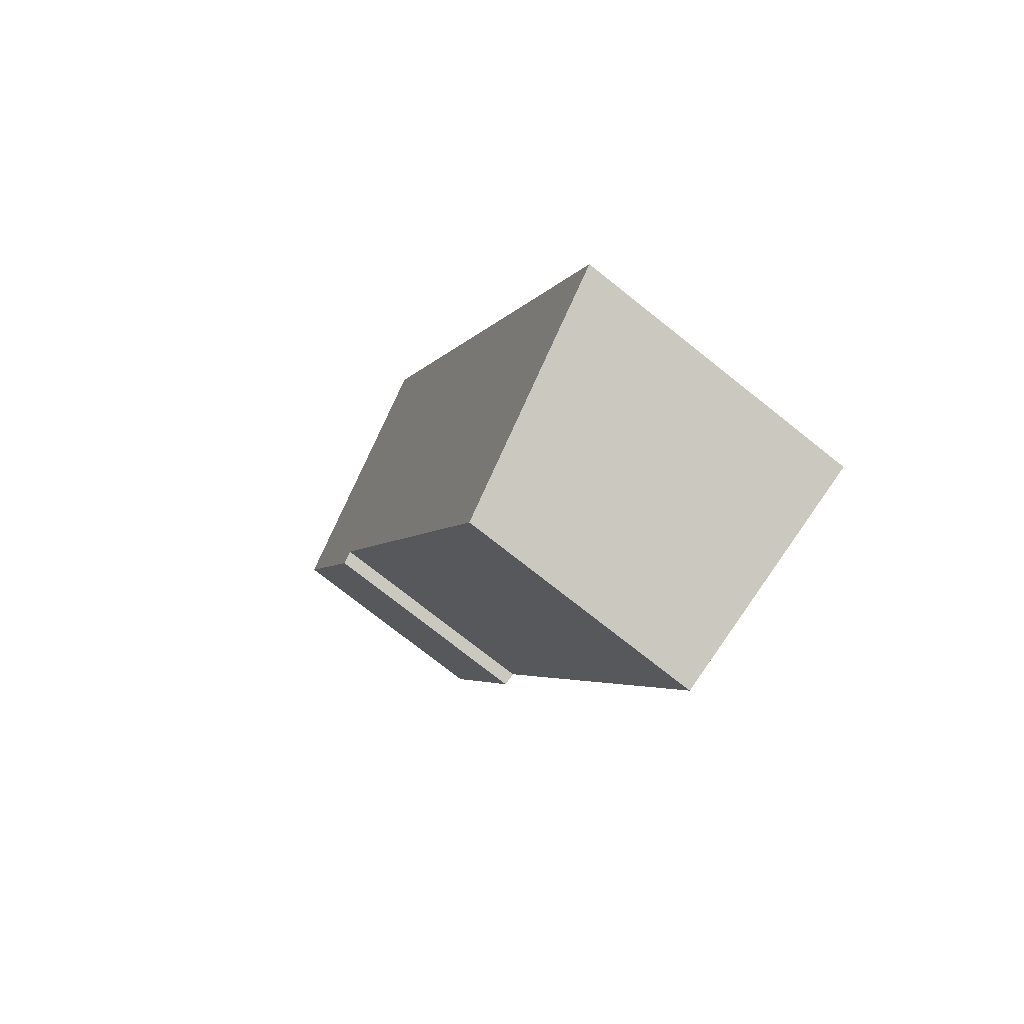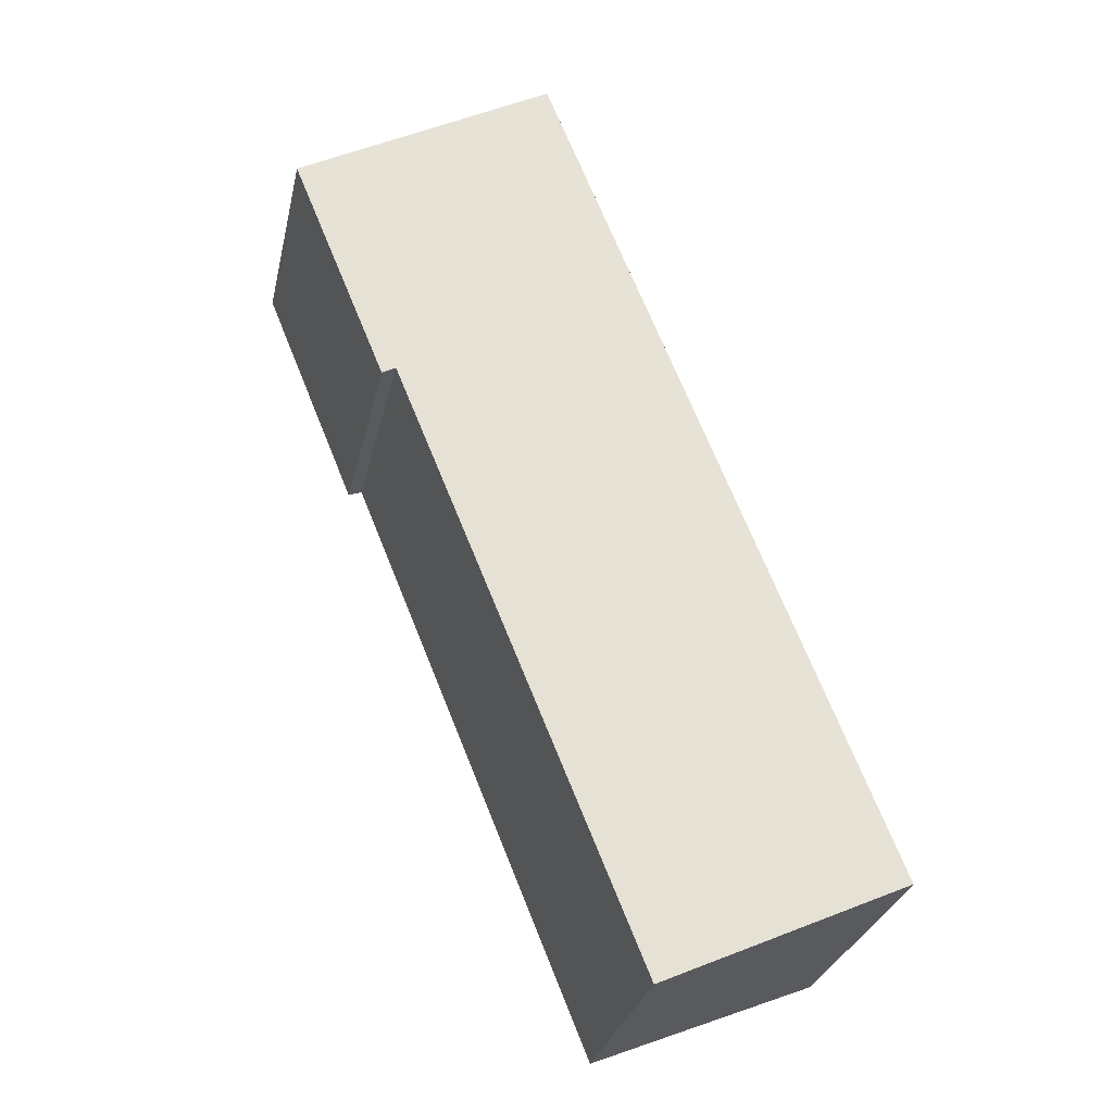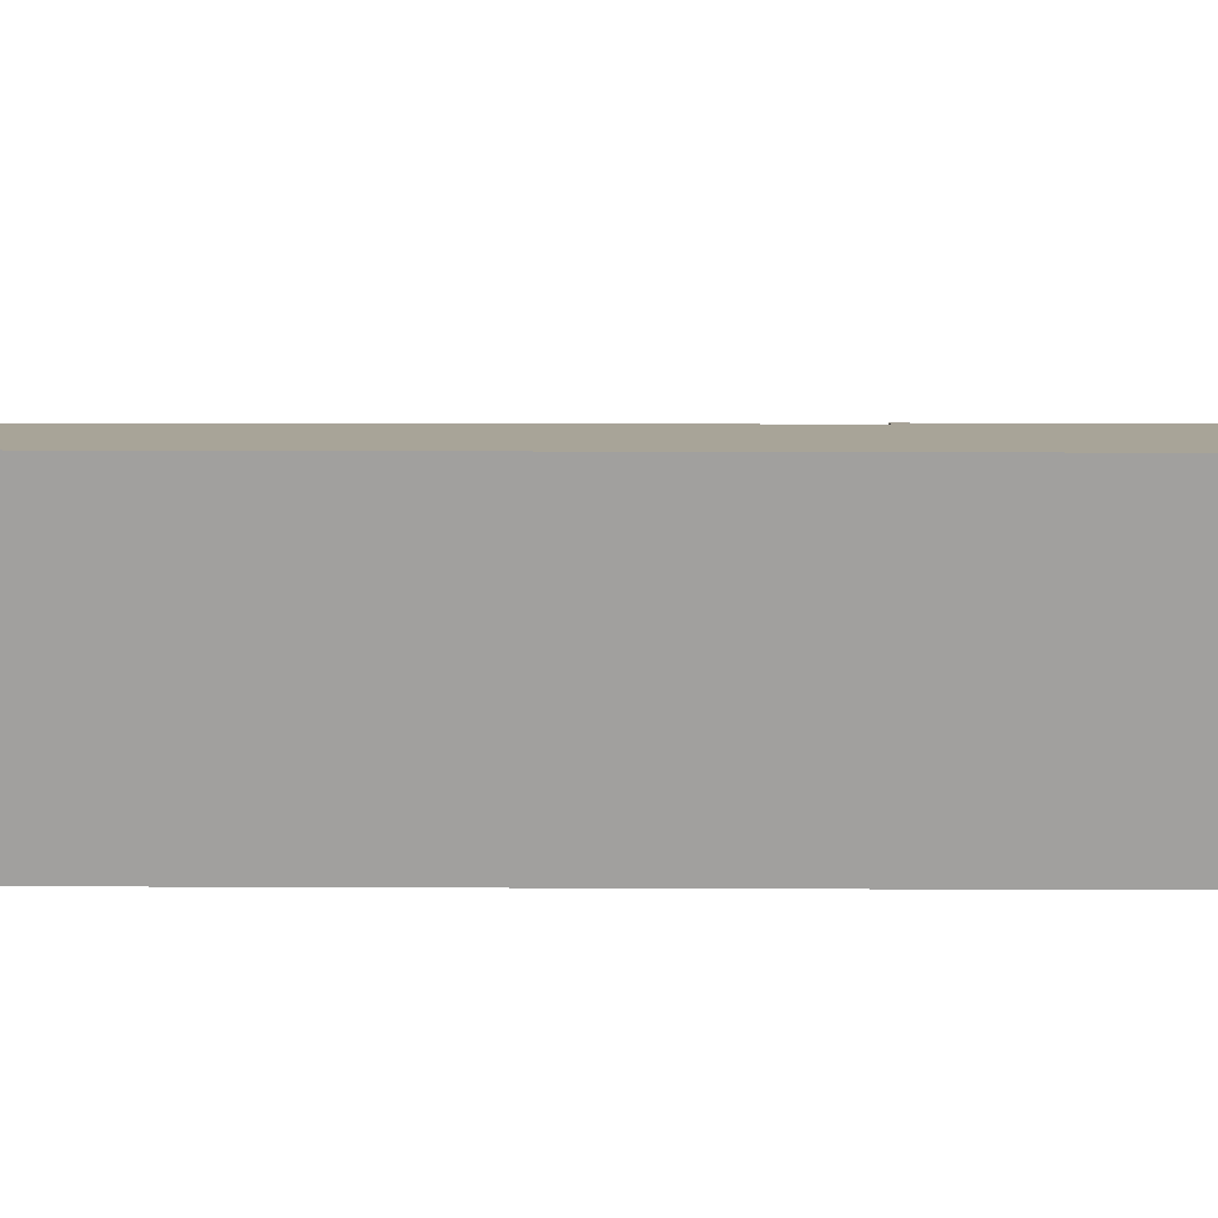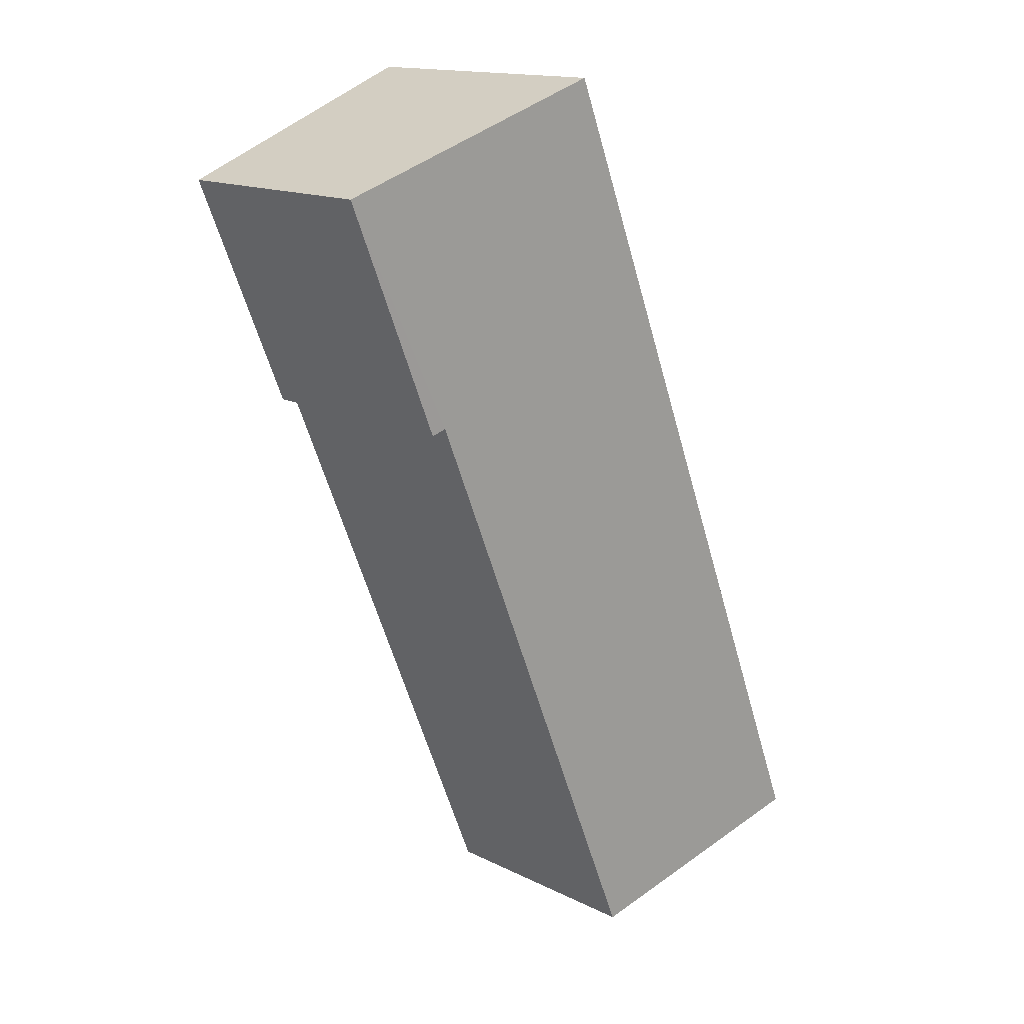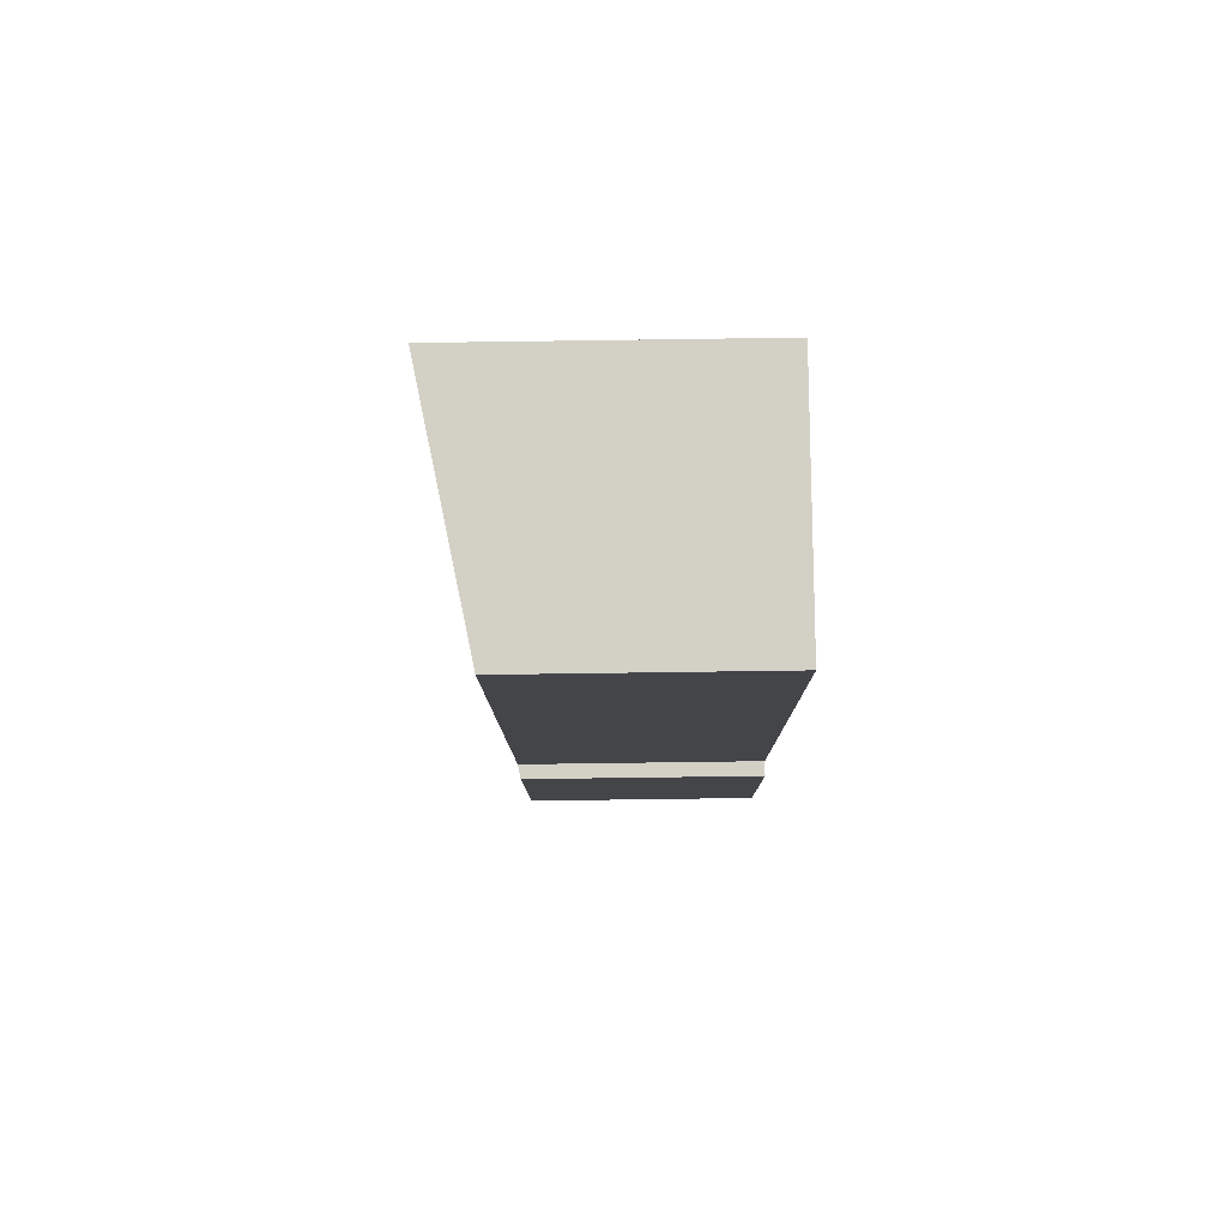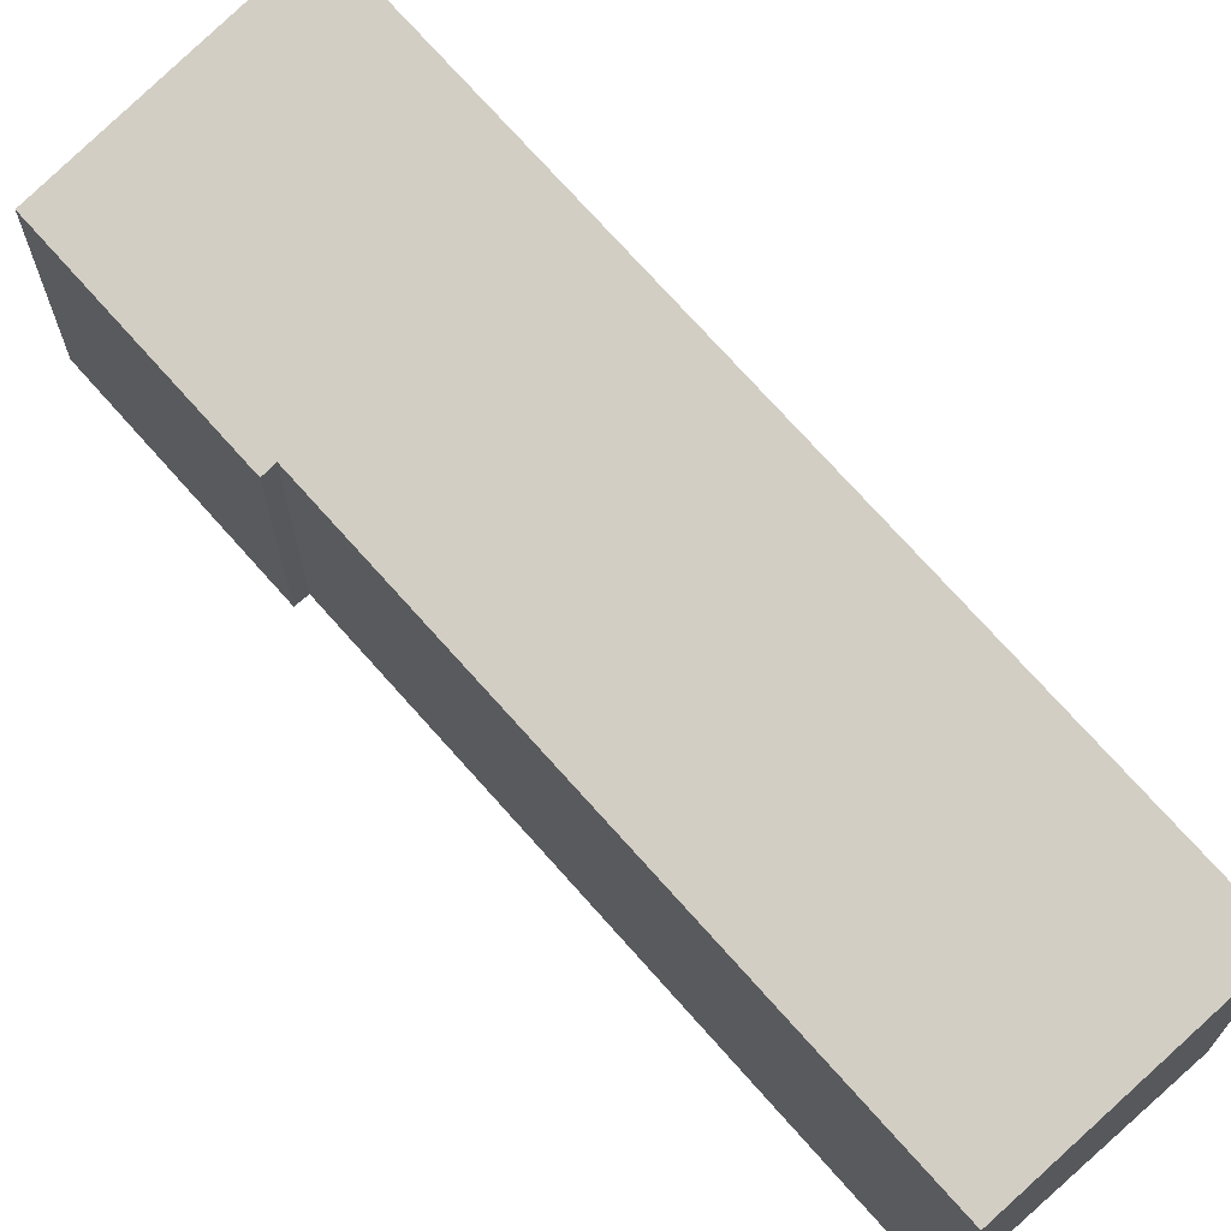
<metadata>
{"format":"obj","ext":"obj","renderer":"f3d","projection":"perspective","resolution":1024,"background":"white","views":[{"elev":-75.6,"azim":-128.4,"up":"+Z"},{"elev":-29.3,"azim":167.6,"up":"+Z"},{"elev":18.1,"azim":-68.0,"up":"+Y"},{"elev":15.2,"azim":136.4,"up":"+Z"},{"elev":-77.0,"azim":-89.2,"up":"+Z"},{"elev":69.9,"azim":160.8,"up":"+Y"}]}
</metadata>
<code>
v  0 2.742 1.679e-16
v  4.463 2.278 4.845
v  2.138 2.291 -0.87
v  3.146 2.742 7.98
v  5.498 2.246 7.024
v  4.59 2.251 4.793
v  4.59 -2.935e-16 4.793
v  5.498 -4.301e-16 7.024
v  2.138 5.327e-17 -0.87
v  4.463 -2.967e-16 4.845
v  0 0 0
v  3.146 -4.886e-16 7.98
g defaultobject
f 1 2 3
f 2 1 4
f 2 4 5
f 5 6 2
f 5 7 6
f 7 5 8
f 2 9 3
f 9 2 10
f 6 10 2
f 10 6 7
f 3 11 1
f 11 3 9
f 11 4 1
f 4 11 12
f 12 5 4
f 5 12 8
f 9 12 11
f 12 9 10
f 12 10 7
f 12 7 8

</code>
